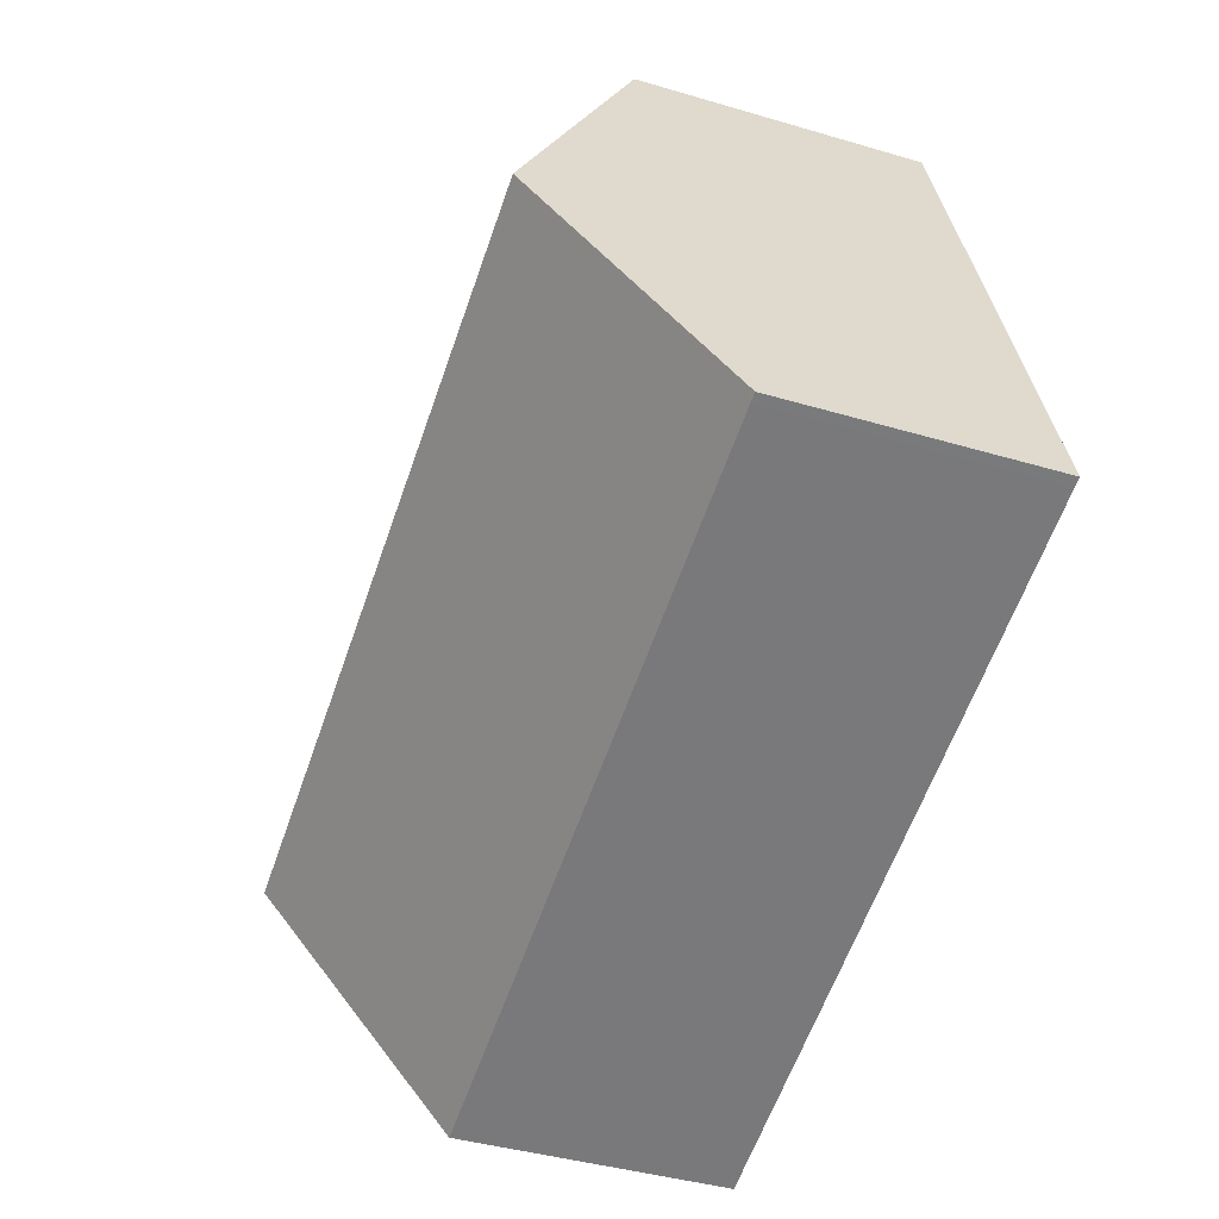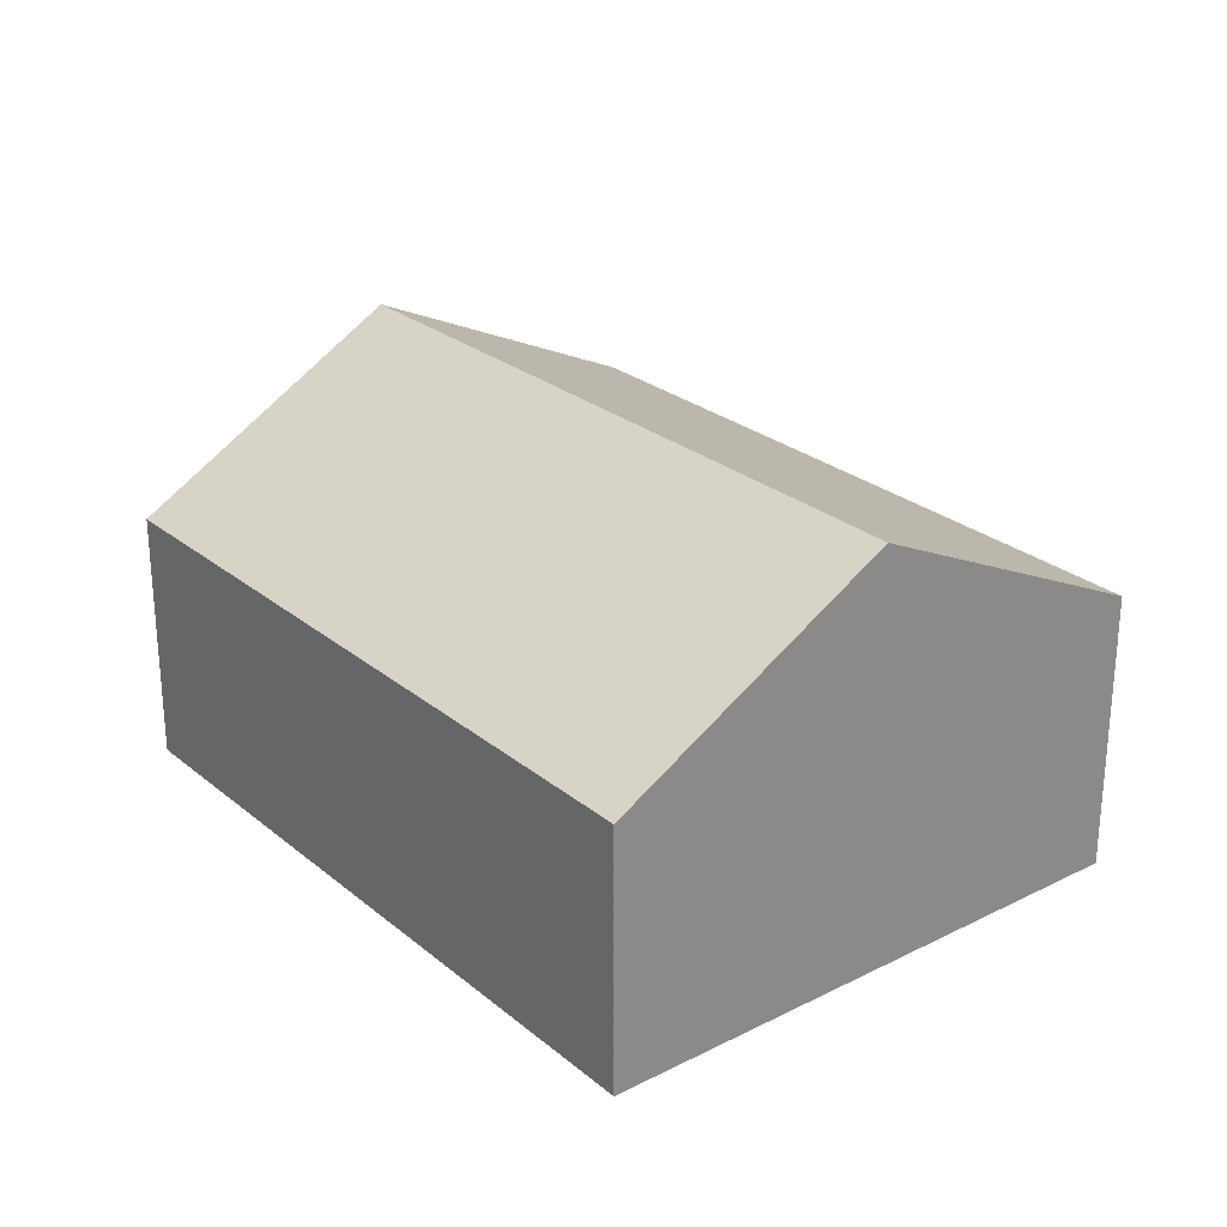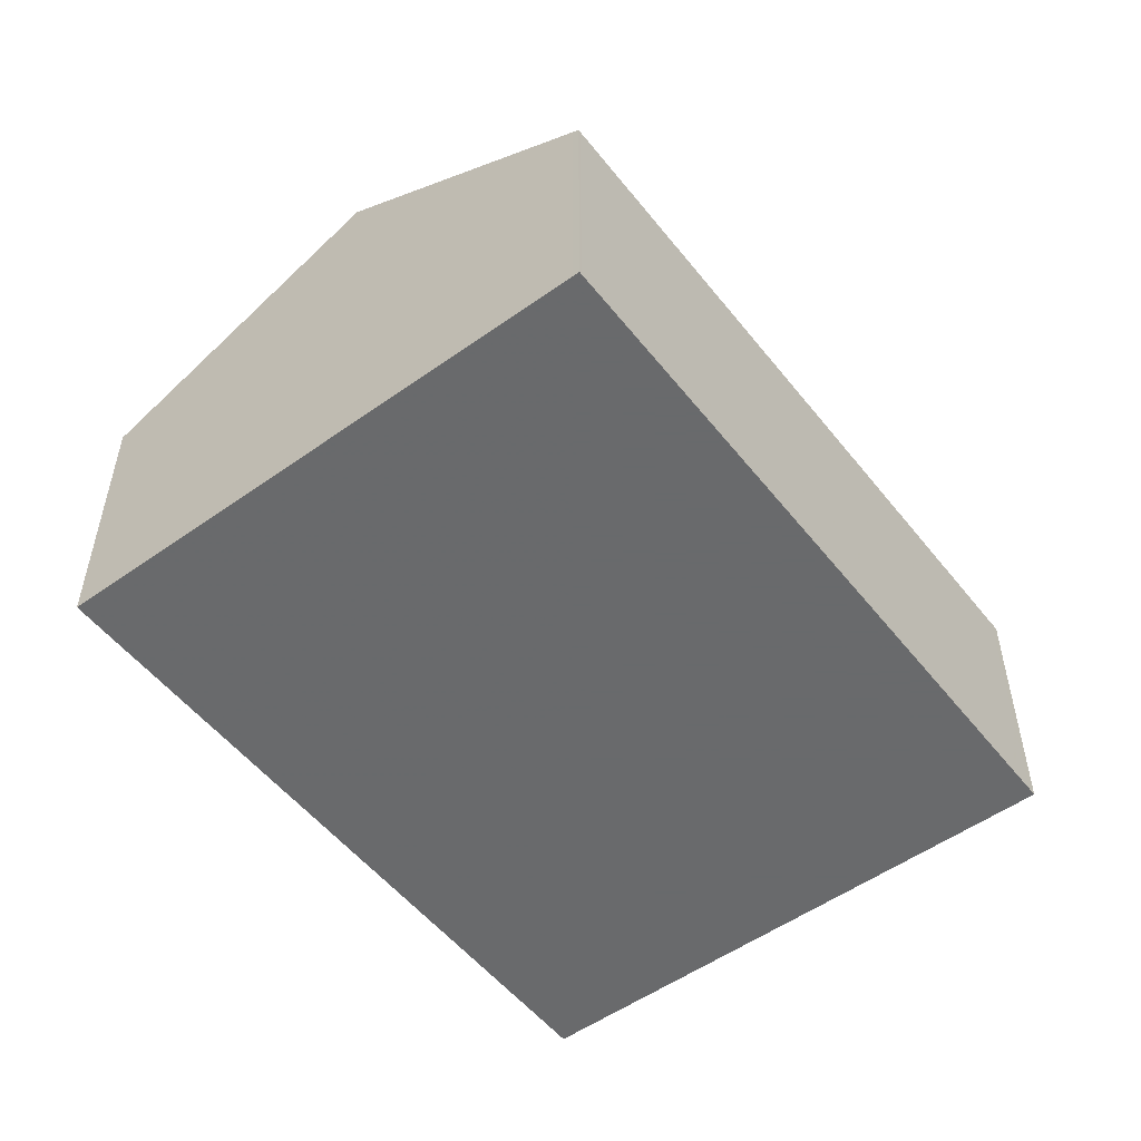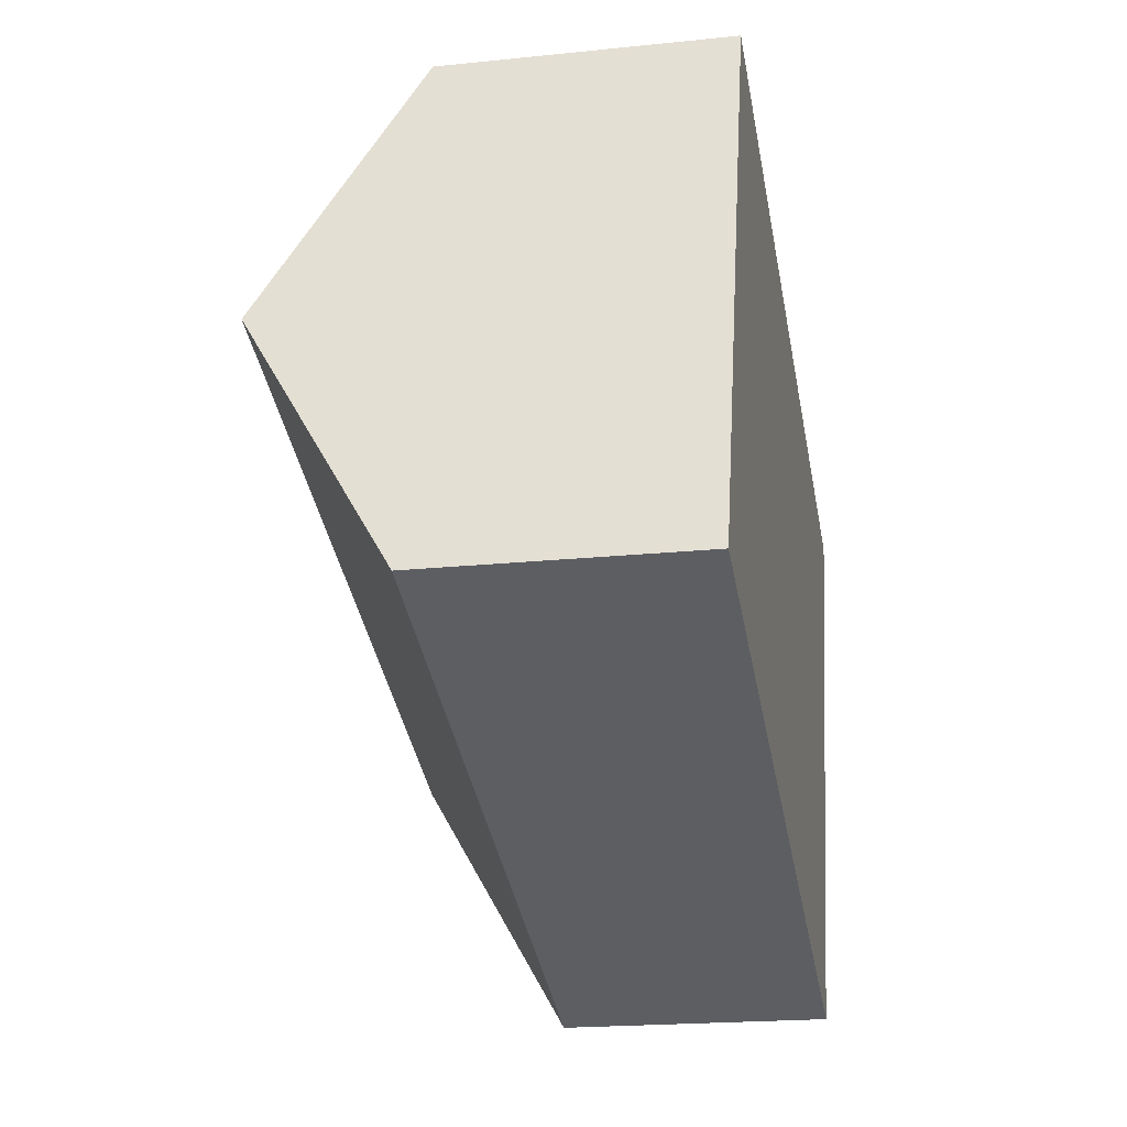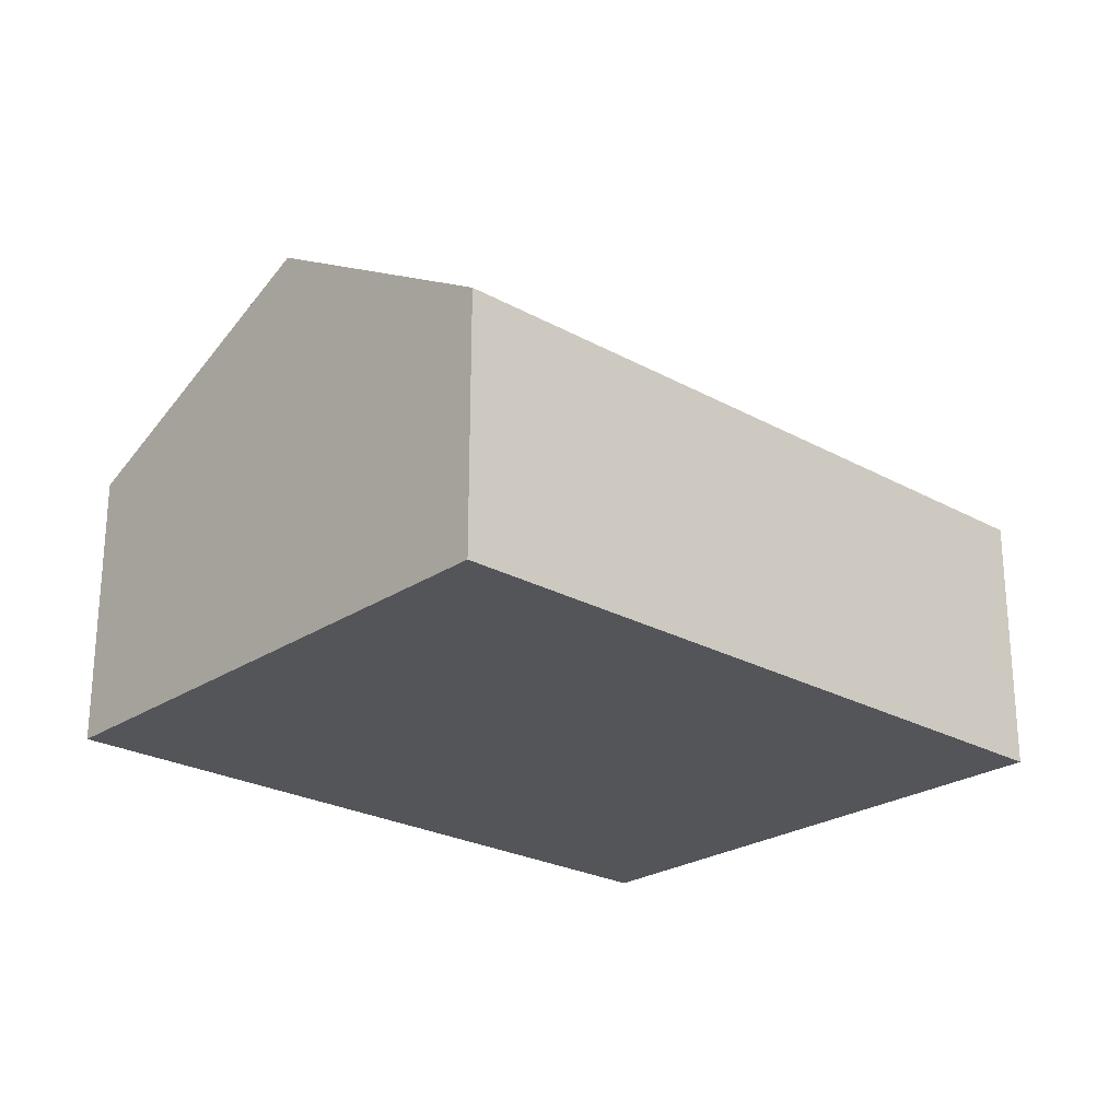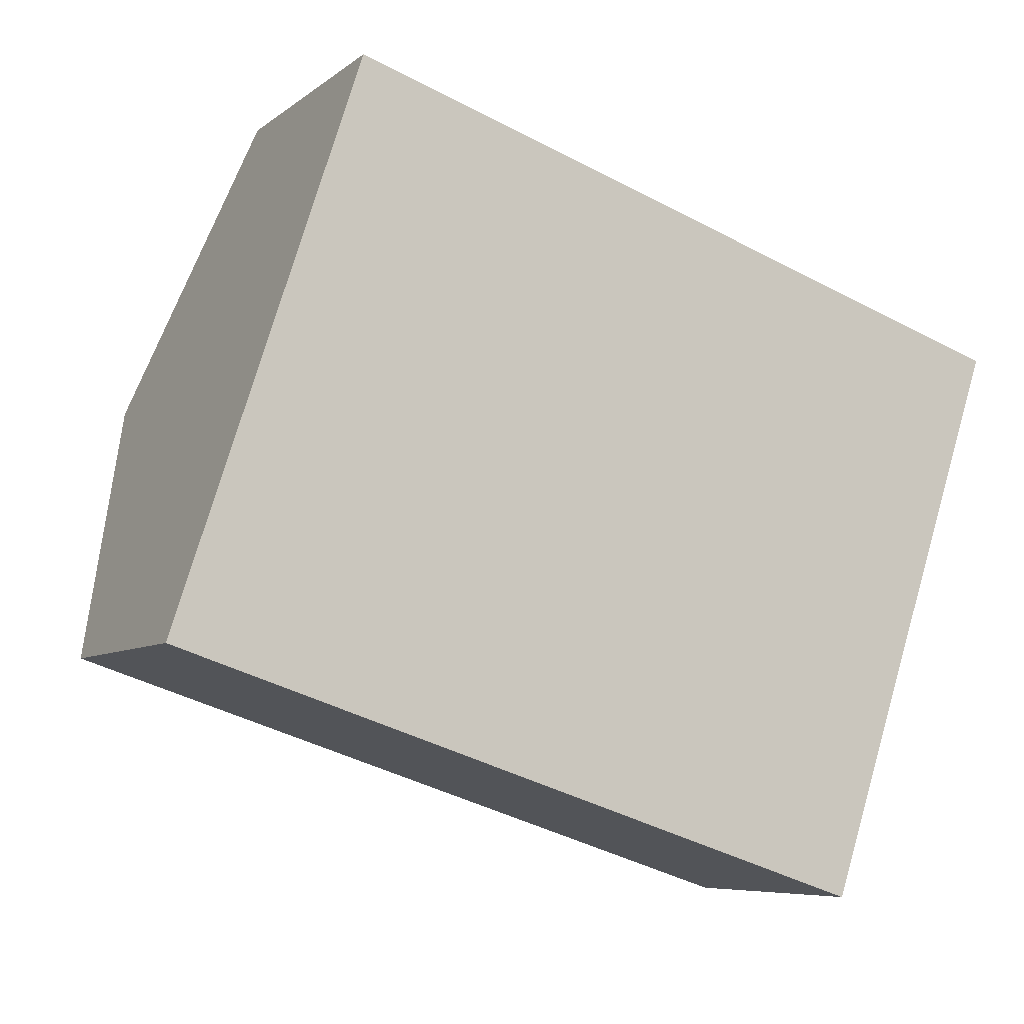
<metadata>
{"format":"obj","ext":"obj","renderer":"f3d","projection":"perspective","resolution":1024,"background":"white","views":[{"elev":-40.3,"azim":69.9,"up":"+Y"},{"elev":26.4,"azim":69.9,"up":"+Z"},{"elev":-52.9,"azim":-34.4,"up":"+Z"},{"elev":-20.1,"azim":100.8,"up":"+Y"},{"elev":-24.4,"azim":-24.2,"up":"+Z"},{"elev":-6.9,"azim":153.4,"up":"+Y"}]}
</metadata>
<code>
v -1415 -1091 1.931
v -1410 -1089 1.94
v -1409 -1093 1.794
v -1414 -1095 1.786
v -1414 -1093 2.887
v -1410 -1091 2.896
v -1410 -1089 1.94
v -1410 -1091 2.896
v -1410 -1089 1.955
v -1410 -1089 1.955
v -1415 -1091 1.946
v -1415 -1091 1.931
v -1415 -1091 1.946
v -1414 -1093 2.888
v -1410 -1091 2.896
v -1414 -1093 2.887
v -1410 -1091 2.896
v -1409 -1093 1.793
v -1414 -1093 2.888
v -1414 -1095 1.786
v -1414 -1095 1.814
v -1414 -1095 1.814
v -1409 -1093 1.821
v -1409 -1093 1.821
v -1415 -1091 1.931
v -1415 -1091 1.931
v -1415 -1091 -2.22e-16
v -1415 -1091 0
v -1410 -1089 1.955
v -1410 -1089 1.94
v -1410 -1089 2.22e-16
v -1410 -1089 -2.22e-16
v -1409 -1093 1.793
v -1409 -1093 1.794
v -1409 -1093 0
v -1409 -1093 0
v -1414 -1095 1.814
v -1414 -1095 1.786
v -1414 -1095 0
v -1414 -1095 0
v -1415 -1091 1.946
v -1414 -1093 2.887
v -1414 -1093 0
v -1415 -1091 2.22e-16
v -1410 -1089 1.94
v -1410 -1089 1.94
v -1410 -1089 -2.22e-16
v -1410 -1089 2.22e-16
v -1410 -1091 2.896
v -1410 -1089 1.955
v -1410 -1089 -2.22e-16
v -1410 -1091 -4.441e-16
v -1415 -1091 1.931
v -1415 -1091 1.946
v -1415 -1091 2.22e-16
v -1415 -1091 -2.22e-16
v -1410 -1089 1.94
v -1415 -1091 1.931
v -1415 -1091 0
v -1410 -1089 -2.22e-16
v -1409 -1093 1.821
v -1410 -1091 2.896
v -1410 -1091 -4.441e-16
v -1409 -1093 0
v -1414 -1095 1.786
v -1409 -1093 1.793
v -1409 -1093 0
v -1414 -1095 0
v -1414 -1095 1.786
v -1414 -1095 1.786
v -1414 -1095 0
v -1414 -1095 0
v -1414 -1093 2.887
v -1414 -1095 1.814
v -1414 -1095 0
v -1414 -1093 0
v -1409 -1093 1.794
v -1409 -1093 1.821
v -1409 -1093 0
v -1409 -1093 0
v -1415 -1091 0
v -1410 -1089 0
v -1409 -1093 0
v -1414 -1095 0
f 14 5 11 13
f 10 6 8 9
f 9 7 2 10
f 13 11 1 12
f 12 7 9 13
f 13 9 8 14
f 22 20 4 21
f 24 3 18 23
f 23 18 20 22
f 21 16 19 22
f 23 17 15 24
f 22 19 17 23
f 26 27 28 25
f 30 31 32 29
f 34 35 36 33
f 38 39 40 37
f 42 43 44 41
f 46 47 48 45
f 50 51 52 49
f 54 55 56 53
f 58 59 60 57
f 62 63 64 61
f 66 67 68 65
f 70 71 72 69
f 74 75 76 73
f 78 79 80 77
f 82 83 84 81

</code>
